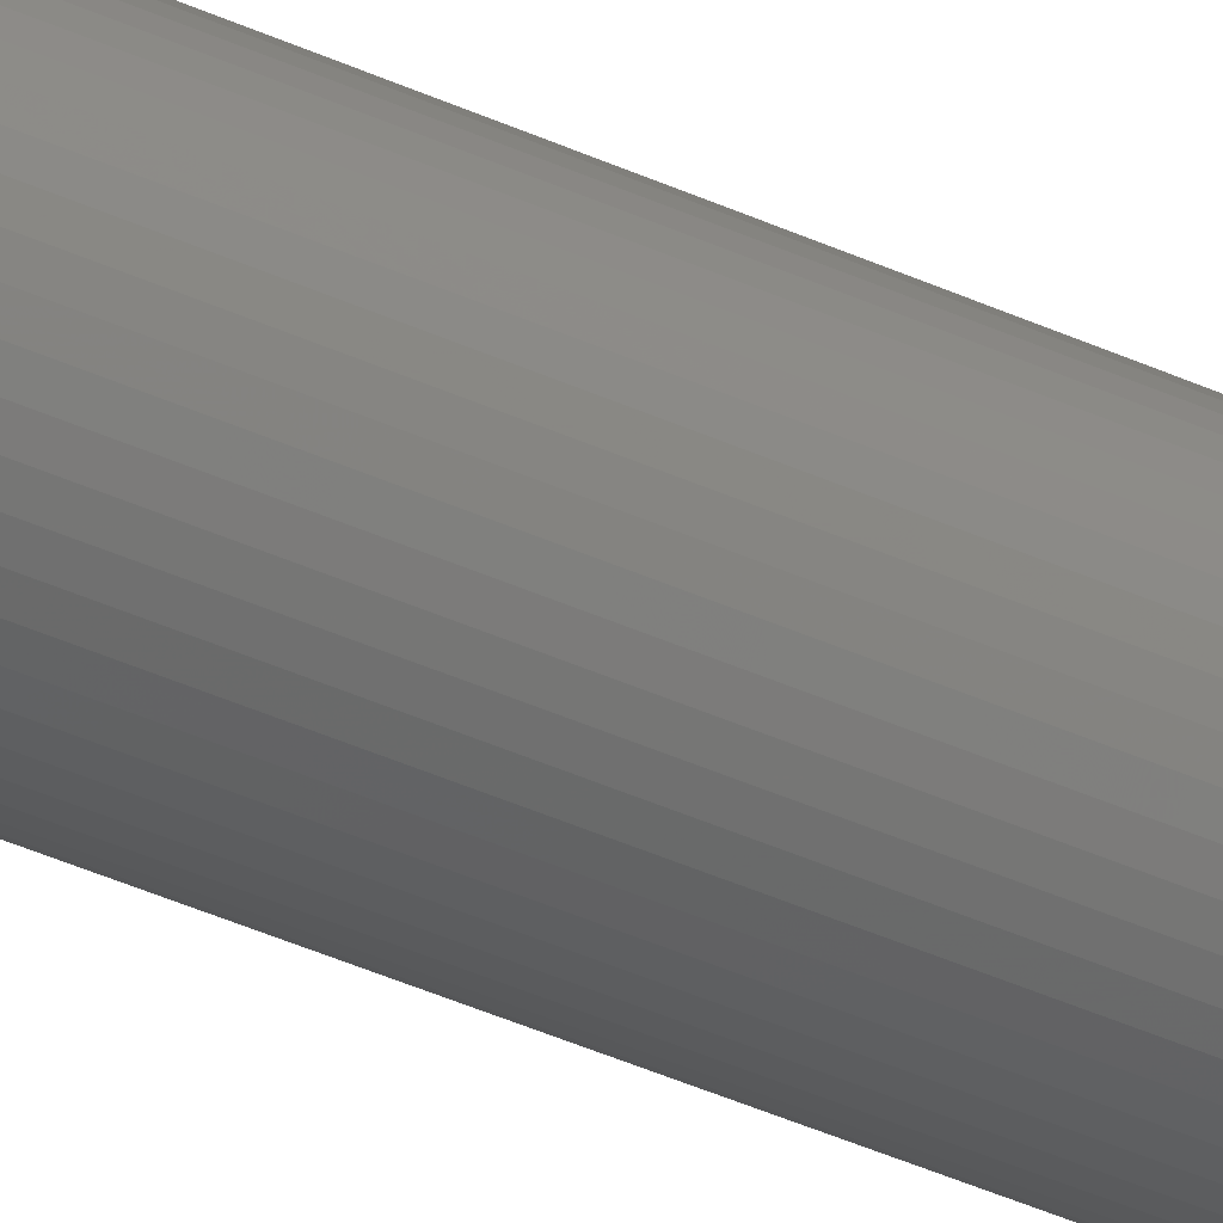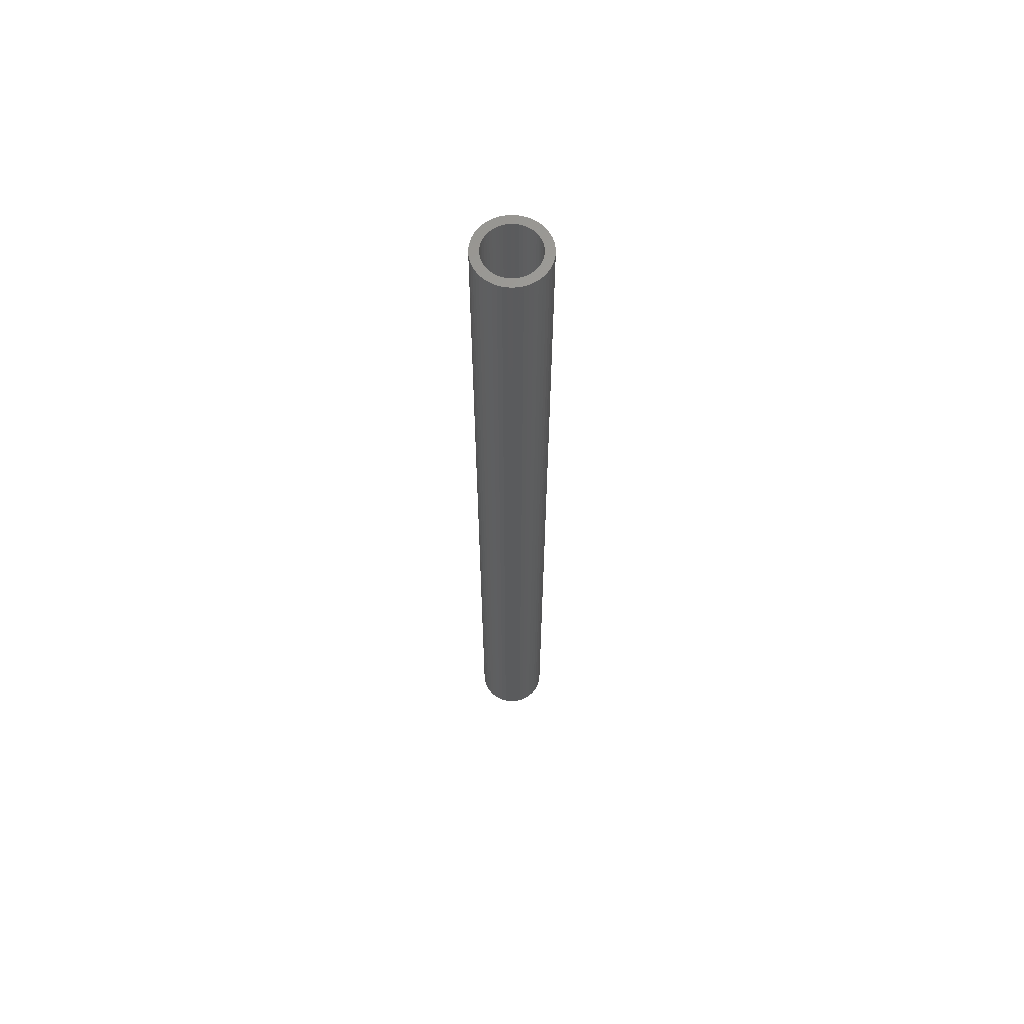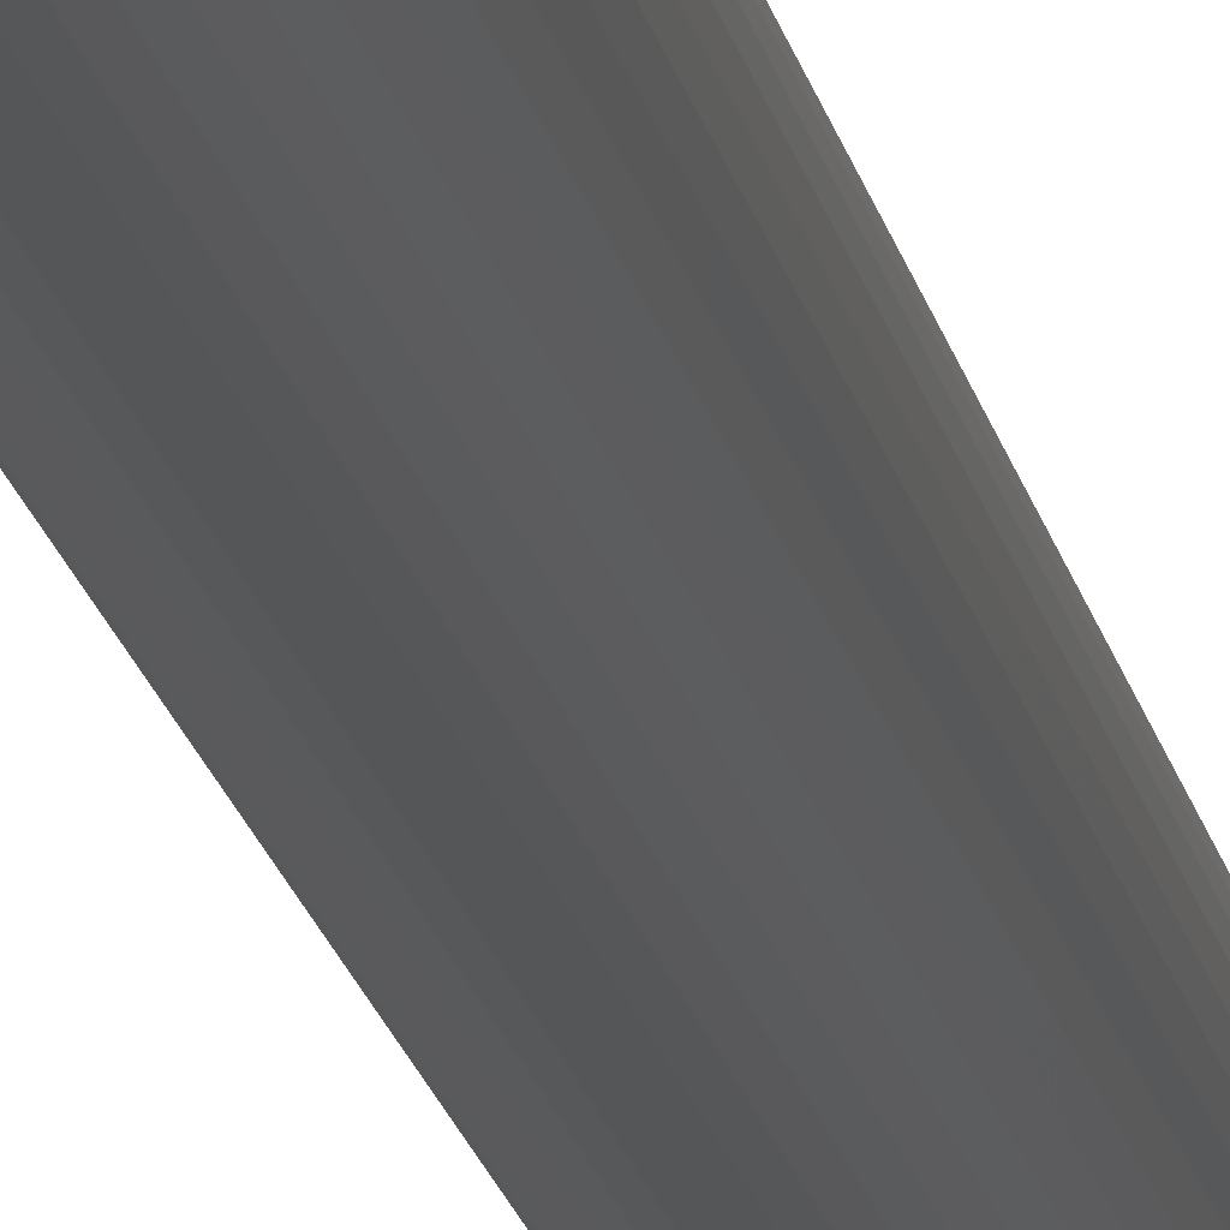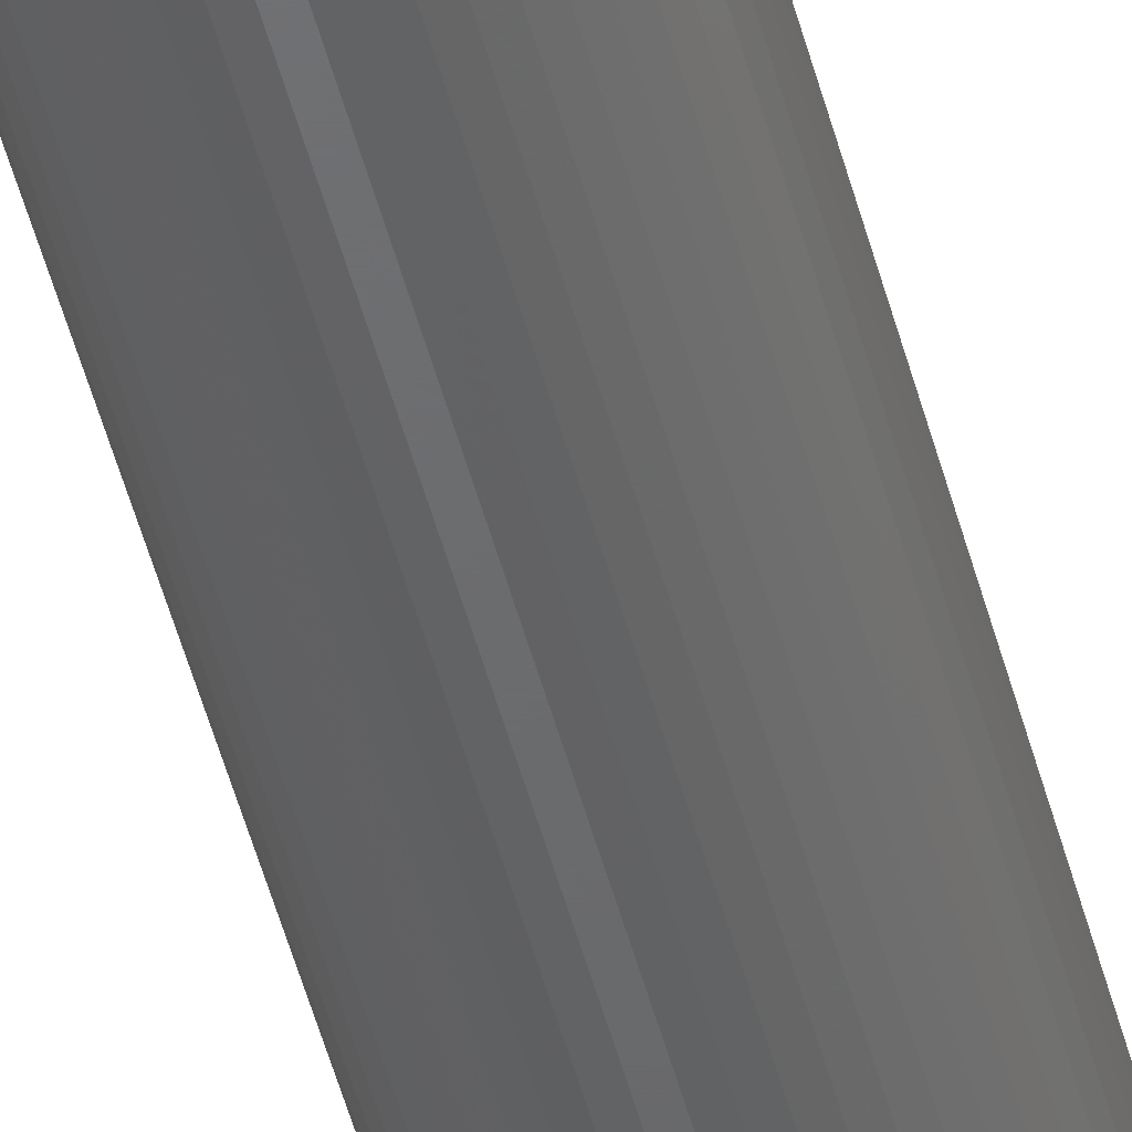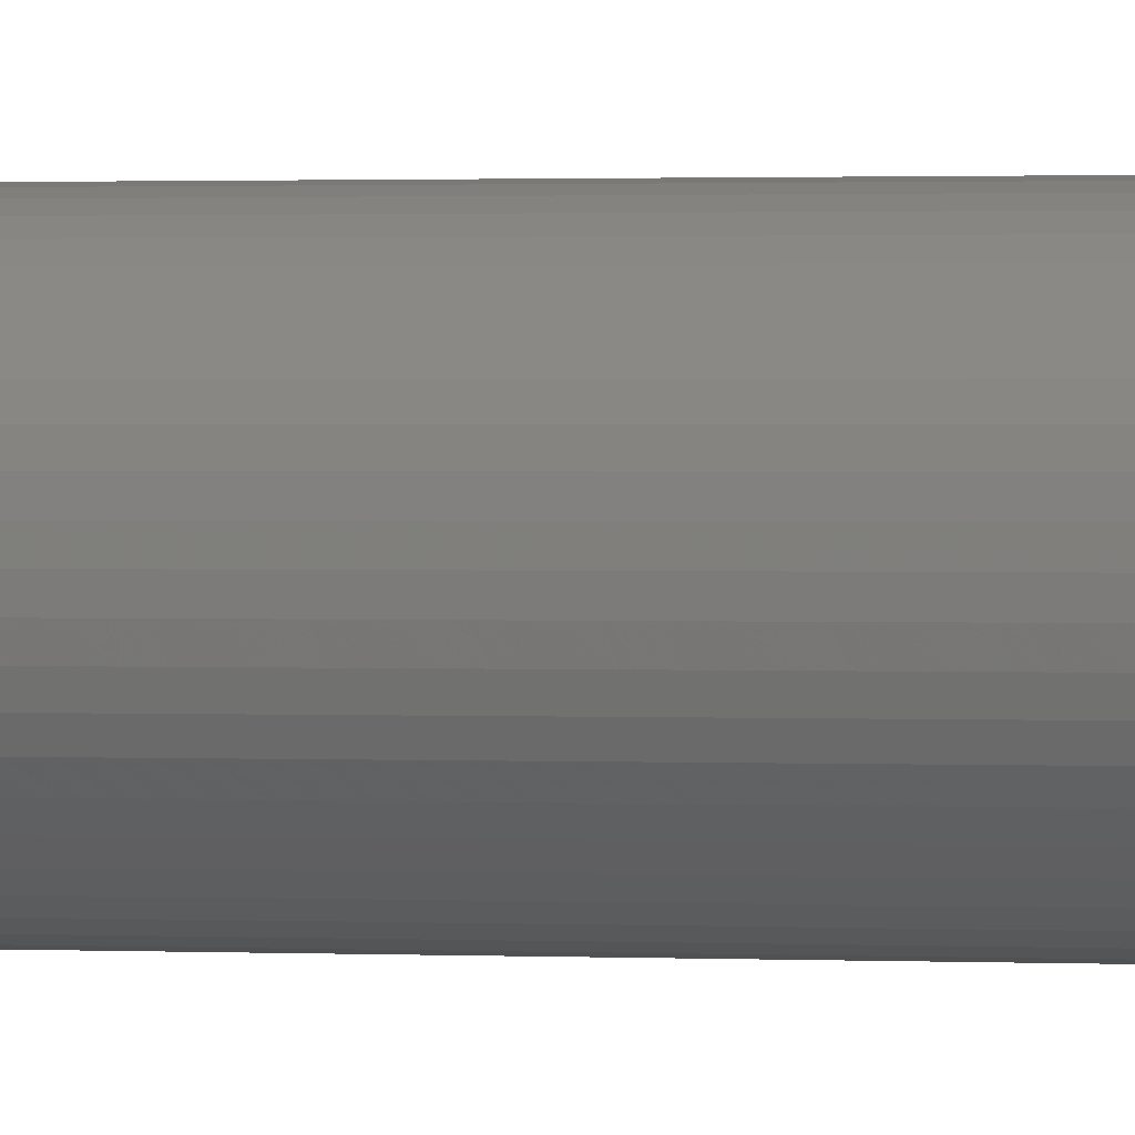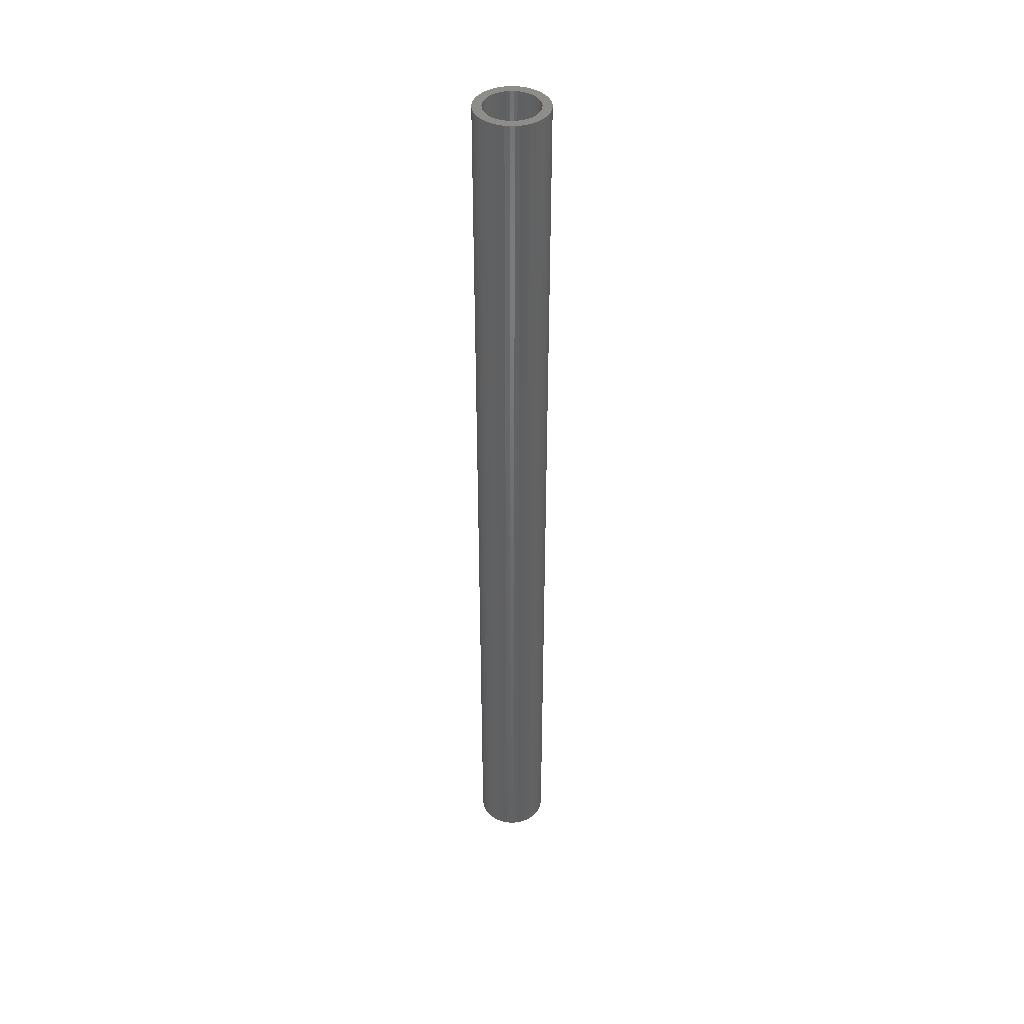
<metadata>
{"format":"stl","ext":"stl","renderer":"f3d","projection":"perspective","resolution":1024,"background":"white","views":[{"elev":-37.7,"azim":-120.9,"up":"+Y"},{"elev":63.5,"azim":-91.3,"up":"+Z"},{"elev":-15.6,"azim":-170.7,"up":"+Y"},{"elev":-47.9,"azim":14.1,"up":"+Y"},{"elev":0.4,"azim":116.4,"up":"+Y"},{"elev":41.6,"azim":100.6,"up":"+Z"}]}
</metadata>
<code>
# stl→obj: 200 verts, 400 faces
v 3 0 40
v 2.976 0.376 -40
v 2.976 0.376 40
v 3 0 -40
v -3 0 -40
v -2.976 0.376 40
v -2.976 0.376 -40
v -3 0 40
v 0.1884 2.994 -40
v -0.1884 2.994 40
v 0.1884 2.994 40
v -0.1884 2.994 -40
v -0.1884 -2.994 -40
v 0.1884 -2.994 40
v -0.1884 -2.994 40
v 0.1884 -2.994 -40
v 2.187 2.054 -40
v 1.912 2.312 40
v 2.187 2.054 40
v 1.912 2.312 -40
v -1.912 2.312 -40
v -2.187 2.054 40
v -1.912 2.312 40
v -2.187 2.054 -40
v -0.9271 2.853 -40
v -1.277 2.714 40
v -0.9271 2.853 40
v -1.277 2.714 -40
v 2.789 1.104 40
v 2.629 1.445 -40
v 2.629 1.445 40
v 2.789 1.104 -40
v 2.906 0.7461 -40
v 2.906 0.7461 40
v 1.277 2.714 -40
v 0.9271 2.853 40
v 1.277 2.714 40
v 0.9271 2.853 -40
v 0.5621 2.947 40
v 0.5621 2.947 -40
v 1.607 2.533 40
v 1.607 2.533 -40
v -2.789 1.104 -40
v -2.629 1.445 40
v -2.629 1.445 -40
v -2.789 1.104 40
v -2.427 1.763 40
v -2.427 1.763 -40
v -2.906 0.7461 -40
v -2.906 0.7461 40
v -1.607 2.533 -40
v -1.607 2.533 40
v -0.5621 2.947 -40
v -0.5621 2.947 40
v 2.789 -1.104 40
v 2.906 -0.7461 -40
v 2.906 -0.7461 40
v 2.789 -1.104 -40
v 0.5621 -2.947 40
v 0.5621 -2.947 -40
v 2.427 1.763 40
v 2.427 1.763 -40
v 2.25 0 40
v 2.232 0.282 40
v 2.976 -0.376 40
v 2.179 0.5596 40
v 2.232 -0.282 40
v 2.092 0.8283 40
v 1.972 1.084 40
v 2.179 -0.5596 40
v 1.82 1.323 40
v 1.64 1.54 40
v 1.434 1.734 40
v 1.206 1.9 40
v 0.958 2.036 40
v 0.6953 2.14 40
v 0.4216 2.21 40
v 0.1413 2.246 40
v -0.1413 2.246 40
v -0.4216 2.21 40
v -0.6953 2.14 40
v -0.958 2.036 40
v -1.206 1.9 40
v -1.434 1.734 40
v -1.64 1.54 40
v -1.82 1.323 40
v -1.972 1.084 40
v -2.092 0.8283 40
v -2.179 0.5596 40
v 2.092 -0.8283 40
v 2.629 -1.445 40
v 1.972 -1.084 40
v 2.427 -1.763 40
v 1.82 -1.323 40
v 2.187 -2.054 40
v 1.64 -1.54 40
v 1.912 -2.312 40
v 1.434 -1.734 40
v 1.607 -2.533 40
v 1.206 -1.9 40
v 1.277 -2.714 40
v 0.958 -2.036 40
v 0.9271 -2.853 40
v 0.6953 -2.14 40
v 0.4216 -2.21 40
v 0.1413 -2.246 40
v -0.1413 -2.246 40
v -0.4216 -2.21 40
v -0.5621 -2.947 40
v -0.6953 -2.14 40
v -0.9271 -2.853 40
v -0.958 -2.036 40
v -1.277 -2.714 40
v -1.206 -1.9 40
v -1.607 -2.533 40
v -1.434 -1.734 40
v -1.912 -2.312 40
v -1.64 -1.54 40
v -2.187 -2.054 40
v -1.82 -1.323 40
v -2.427 -1.763 40
v -1.972 -1.084 40
v -2.629 -1.445 40
v -2.092 -0.8283 40
v -2.789 -1.104 40
v -2.179 -0.5596 40
v -2.906 -0.7461 40
v -2.232 -0.282 40
v -2.976 -0.376 40
v -2.25 0 40
v -2.232 0.282 40
v 1.912 -2.312 -40
v 2.187 -2.054 -40
v 2.976 -0.376 -40
v -2.629 -1.445 -40
v -2.789 -1.104 -40
v 2.25 0 -40
v 2.232 -0.282 -40
v 2.179 -0.5596 -40
v 2.232 0.282 -40
v 2.092 -0.8283 -40
v 2.629 -1.445 -40
v 1.972 -1.084 -40
v 2.427 -1.763 -40
v 2.179 0.5596 -40
v 1.82 -1.323 -40
v 1.64 -1.54 -40
v 1.434 -1.734 -40
v 1.607 -2.533 -40
v 1.206 -1.9 -40
v 1.277 -2.714 -40
v 0.958 -2.036 -40
v 0.9271 -2.853 -40
v 0.6953 -2.14 -40
v 0.4216 -2.21 -40
v 0.1413 -2.246 -40
v -0.1413 -2.246 -40
v -0.4216 -2.21 -40
v -0.5621 -2.947 -40
v -0.6953 -2.14 -40
v -0.9271 -2.853 -40
v -0.958 -2.036 -40
v -1.277 -2.714 -40
v -1.206 -1.9 -40
v -1.607 -2.533 -40
v -1.434 -1.734 -40
v -1.912 -2.312 -40
v -1.64 -1.54 -40
v -2.187 -2.054 -40
v -1.82 -1.323 -40
v -2.427 -1.763 -40
v -1.972 -1.084 -40
v -2.092 -0.8283 -40
v -2.179 -0.5596 -40
v 2.092 0.8283 -40
v 1.972 1.084 -40
v 1.82 1.323 -40
v 1.64 1.54 -40
v 1.434 1.734 -40
v 1.206 1.9 -40
v 0.958 2.036 -40
v 0.6953 2.14 -40
v 0.4216 2.21 -40
v 0.1413 2.246 -40
v -0.1413 2.246 -40
v -0.4216 2.21 -40
v -0.6953 2.14 -40
v -0.958 2.036 -40
v -1.206 1.9 -40
v -1.434 1.734 -40
v -1.64 1.54 -40
v -1.82 1.323 -40
v -1.972 1.084 -40
v -2.092 0.8283 -40
v -2.179 0.5596 -40
v -2.232 0.282 -40
v -2.25 0 -40
v -2.906 -0.7461 -40
v -2.232 -0.282 -40
v -2.976 -0.376 -40
f 1 2 3
f 2 1 4
f 5 6 7
f 6 5 8
f 9 10 11
f 10 9 12
f 13 14 15
f 14 13 16
f 17 18 19
f 18 17 20
f 21 22 23
f 22 21 24
f 25 26 27
f 26 25 28
f 29 30 31
f 30 29 32
f 3 33 34
f 33 3 2
f 35 36 37
f 36 35 38
f 38 39 36
f 39 38 40
f 20 41 18
f 41 20 42
f 43 44 45
f 44 43 46
f 45 47 48
f 47 45 44
f 49 46 43
f 46 49 50
f 51 23 52
f 23 51 21
f 53 27 54
f 27 53 25
f 55 56 57
f 56 55 58
f 16 59 14
f 59 16 60
f 34 32 29
f 32 34 33
f 61 17 19
f 17 61 62
f 31 62 61
f 62 31 30
f 40 11 39
f 11 40 9
f 48 22 24
f 22 48 47
f 7 50 49
f 50 7 6
f 63 1 3
f 64 3 34
f 1 63 65
f 66 34 29
f 67 65 63
f 68 29 31
f 65 67 57
f 69 31 61
f 70 57 67
f 57 70 55
f 3 64 63
f 71 61 19
f 34 66 64
f 29 68 66
f 31 69 68
f 72 19 18
f 61 71 69
f 19 72 71
f 73 18 41
f 18 73 72
f 74 41 37
f 41 74 73
f 37 75 74
f 36 75 37
f 36 76 75
f 39 76 36
f 39 77 76
f 11 77 39
f 11 78 77
f 11 79 78
f 10 79 11
f 10 80 79
f 54 80 10
f 54 81 80
f 27 81 54
f 27 82 81
f 26 82 27
f 82 26 83
f 52 83 26
f 83 52 84
f 23 84 52
f 84 23 85
f 22 85 23
f 85 22 86
f 47 86 22
f 86 47 87
f 44 87 47
f 87 44 88
f 46 88 44
f 88 46 89
f 90 55 70
f 55 90 91
f 92 91 90
f 91 92 93
f 94 93 92
f 93 94 95
f 96 95 94
f 95 96 97
f 98 97 96
f 97 98 99
f 100 99 98
f 99 100 101
f 102 101 100
f 102 103 101
f 104 103 102
f 104 59 103
f 105 59 104
f 105 14 59
f 106 14 105
f 107 14 106
f 107 15 14
f 108 15 107
f 108 109 15
f 110 109 108
f 110 111 109
f 112 111 110
f 113 112 114
f 112 113 111
f 115 114 116
f 114 115 113
f 117 116 118
f 119 118 120
f 116 117 115
f 121 120 122
f 123 122 124
f 125 124 126
f 118 119 117
f 127 126 128
f 129 128 130
f 50 89 46
f 120 121 119
f 89 50 131
f 122 123 121
f 6 131 50
f 124 125 123
f 131 6 130
f 126 127 125
f 8 130 6
f 128 129 127
f 130 8 129
f 12 54 10
f 54 12 53
f 132 95 97
f 95 132 133
f 57 134 65
f 134 57 56
f 135 125 136
f 125 135 123
f 137 4 134
f 138 134 56
f 4 137 2
f 139 56 58
f 140 2 137
f 141 58 142
f 2 140 33
f 143 142 144
f 145 33 140
f 33 145 32
f 134 138 137
f 146 144 133
f 56 139 138
f 58 141 139
f 142 143 141
f 147 133 132
f 144 146 143
f 133 147 146
f 148 132 149
f 132 148 147
f 150 149 151
f 149 150 148
f 151 152 150
f 153 152 151
f 153 154 152
f 60 154 153
f 60 155 154
f 16 155 60
f 16 156 155
f 16 157 156
f 13 157 16
f 13 158 157
f 159 158 13
f 159 160 158
f 161 160 159
f 161 162 160
f 163 162 161
f 162 163 164
f 165 164 163
f 164 165 166
f 167 166 165
f 166 167 168
f 169 168 167
f 168 169 170
f 171 170 169
f 170 171 172
f 135 172 171
f 172 135 173
f 136 173 135
f 173 136 174
f 175 32 145
f 32 175 30
f 176 30 175
f 30 176 62
f 177 62 176
f 62 177 17
f 178 17 177
f 17 178 20
f 179 20 178
f 20 179 42
f 180 42 179
f 42 180 35
f 181 35 180
f 181 38 35
f 182 38 181
f 182 40 38
f 183 40 182
f 183 9 40
f 184 9 183
f 185 9 184
f 185 12 9
f 186 12 185
f 186 53 12
f 187 53 186
f 187 25 53
f 188 25 187
f 28 188 189
f 188 28 25
f 51 189 190
f 189 51 28
f 21 190 191
f 24 191 192
f 190 21 51
f 48 192 193
f 45 193 194
f 43 194 195
f 191 24 21
f 49 195 196
f 7 196 197
f 198 174 136
f 192 48 24
f 174 198 199
f 193 45 48
f 200 199 198
f 194 43 45
f 199 200 197
f 195 49 43
f 5 197 200
f 196 7 49
f 197 5 7
f 153 101 103
f 101 153 151
f 42 37 41
f 37 42 35
f 28 52 26
f 52 28 51
f 151 99 101
f 99 151 149
f 91 58 55
f 58 91 142
f 95 144 93
f 144 95 133
f 65 4 1
f 4 65 134
f 163 111 113
f 111 163 161
f 161 109 111
f 109 161 159
f 169 117 119
f 117 169 167
f 136 127 198
f 127 136 125
f 60 103 59
f 103 60 153
f 149 97 99
f 97 149 132
f 93 142 91
f 142 93 144
f 159 15 109
f 15 159 13
f 167 115 117
f 115 167 165
f 171 123 135
f 123 171 121
f 198 129 200
f 129 198 127
f 200 8 5
f 8 200 129
f 165 113 115
f 113 165 163
f 169 121 171
f 121 169 119
f 137 64 140
f 64 137 63
f 130 196 131
f 196 130 197
f 185 78 79
f 78 185 184
f 179 72 73
f 72 179 178
f 191 84 85
f 84 191 190
f 188 81 82
f 81 188 187
f 175 69 176
f 69 175 68
f 140 66 145
f 66 140 64
f 182 75 76
f 75 182 181
f 183 76 77
f 76 183 182
f 180 73 74
f 73 180 179
f 87 192 86
f 192 87 193
f 86 191 85
f 191 86 192
f 89 194 88
f 194 89 195
f 189 82 83
f 82 189 188
f 186 79 80
f 79 186 185
f 146 92 143
f 92 146 94
f 138 63 137
f 63 138 67
f 155 106 105
f 106 155 156
f 145 68 175
f 68 145 66
f 177 72 178
f 72 177 71
f 176 71 177
f 71 176 69
f 184 77 78
f 77 184 183
f 181 74 75
f 74 181 180
f 88 193 87
f 193 88 194
f 131 195 89
f 195 131 196
f 190 83 84
f 83 190 189
f 187 80 81
f 80 187 186
f 139 67 138
f 67 139 70
f 124 174 126
f 174 124 173
f 152 104 102
f 104 152 154
f 154 105 104
f 105 154 155
f 141 70 139
f 70 141 90
f 143 90 141
f 90 143 92
f 157 108 107
f 108 157 158
f 164 116 114
f 116 164 166
f 118 170 120
f 170 118 168
f 128 197 130
f 197 128 199
f 147 94 146
f 94 147 96
f 148 100 98
f 100 148 150
f 150 102 100
f 102 150 152
f 156 107 106
f 107 156 157
f 162 114 112
f 114 162 164
f 166 118 116
f 118 166 168
f 120 172 122
f 172 120 170
f 122 173 124
f 173 122 172
f 126 199 128
f 199 126 174
f 147 98 96
f 98 147 148
f 158 110 108
f 110 158 160
f 160 112 110
f 112 160 162

</code>
